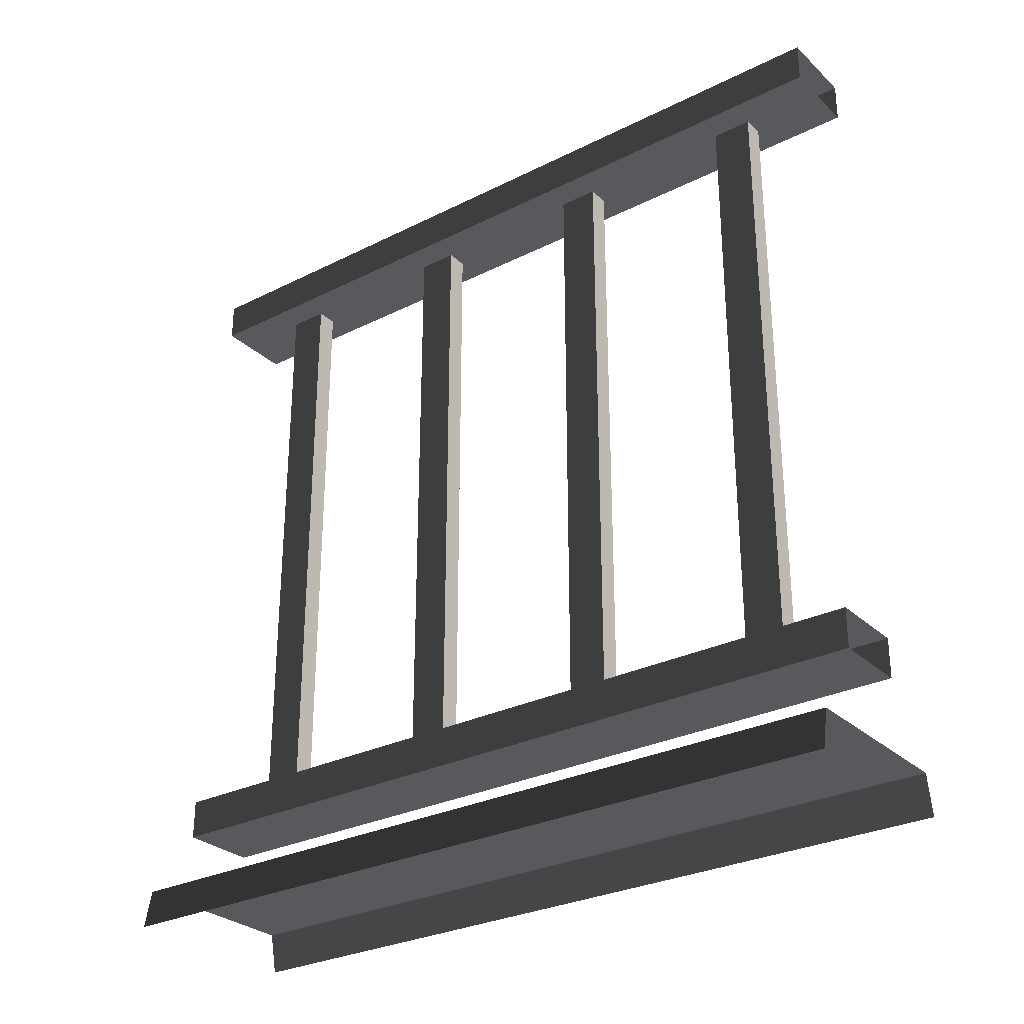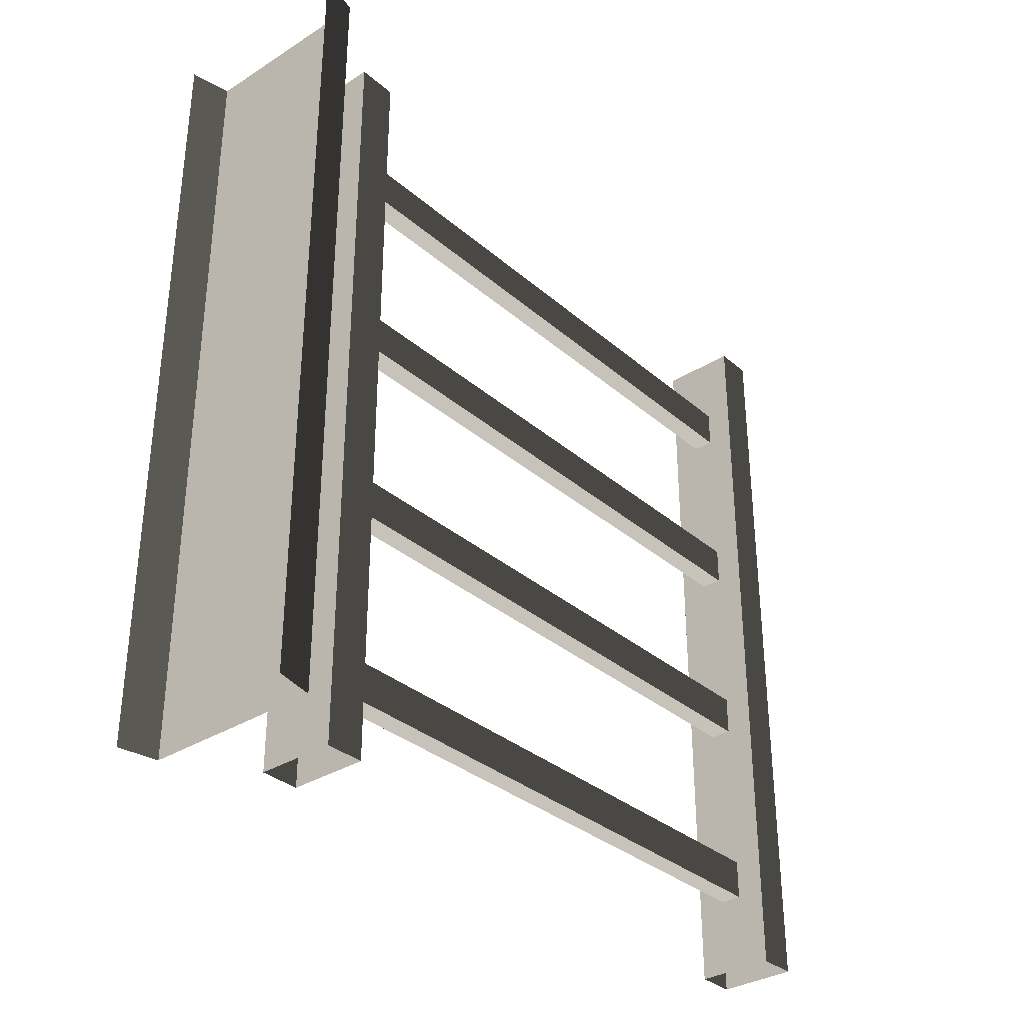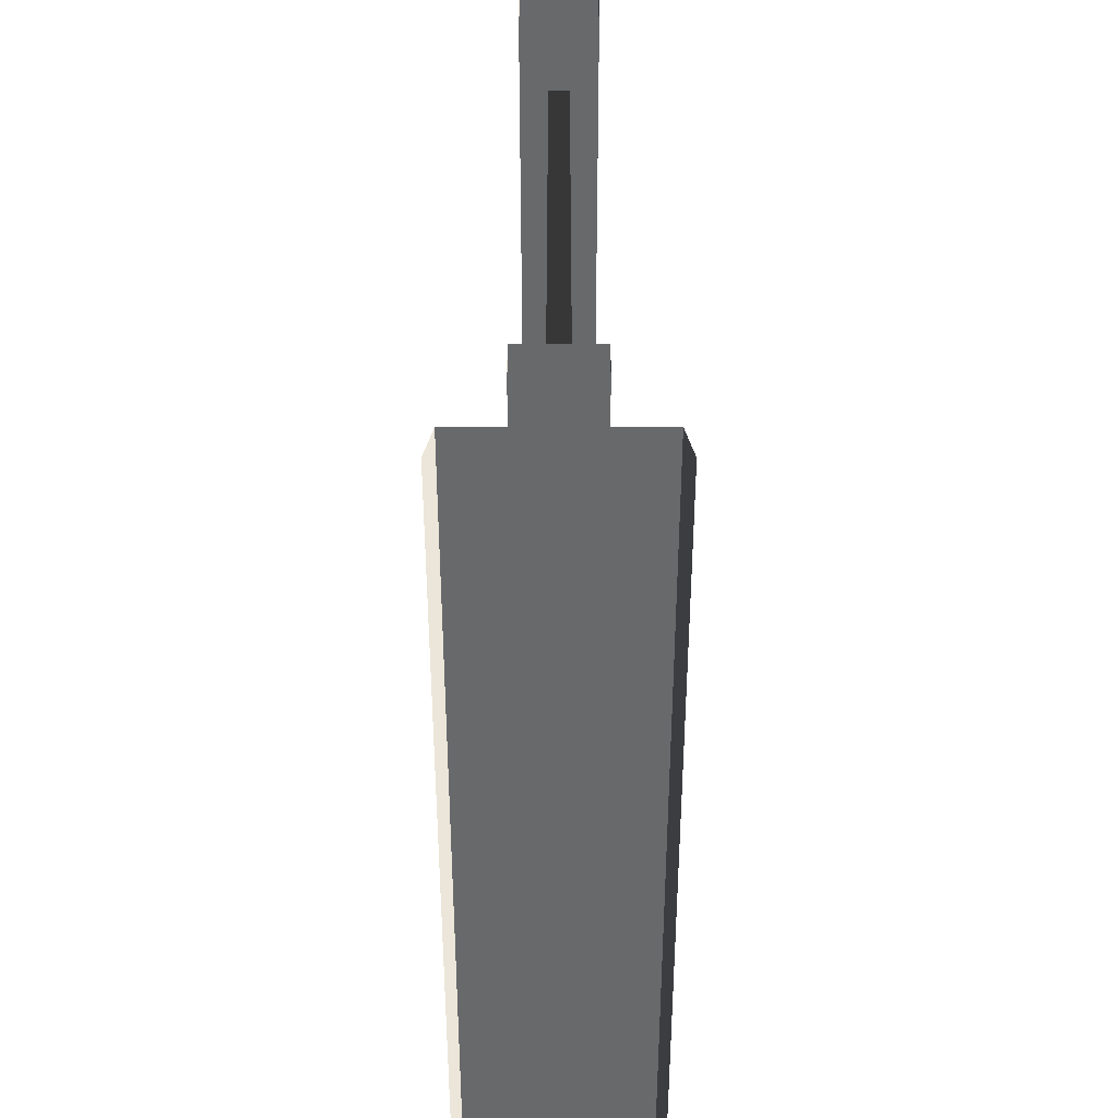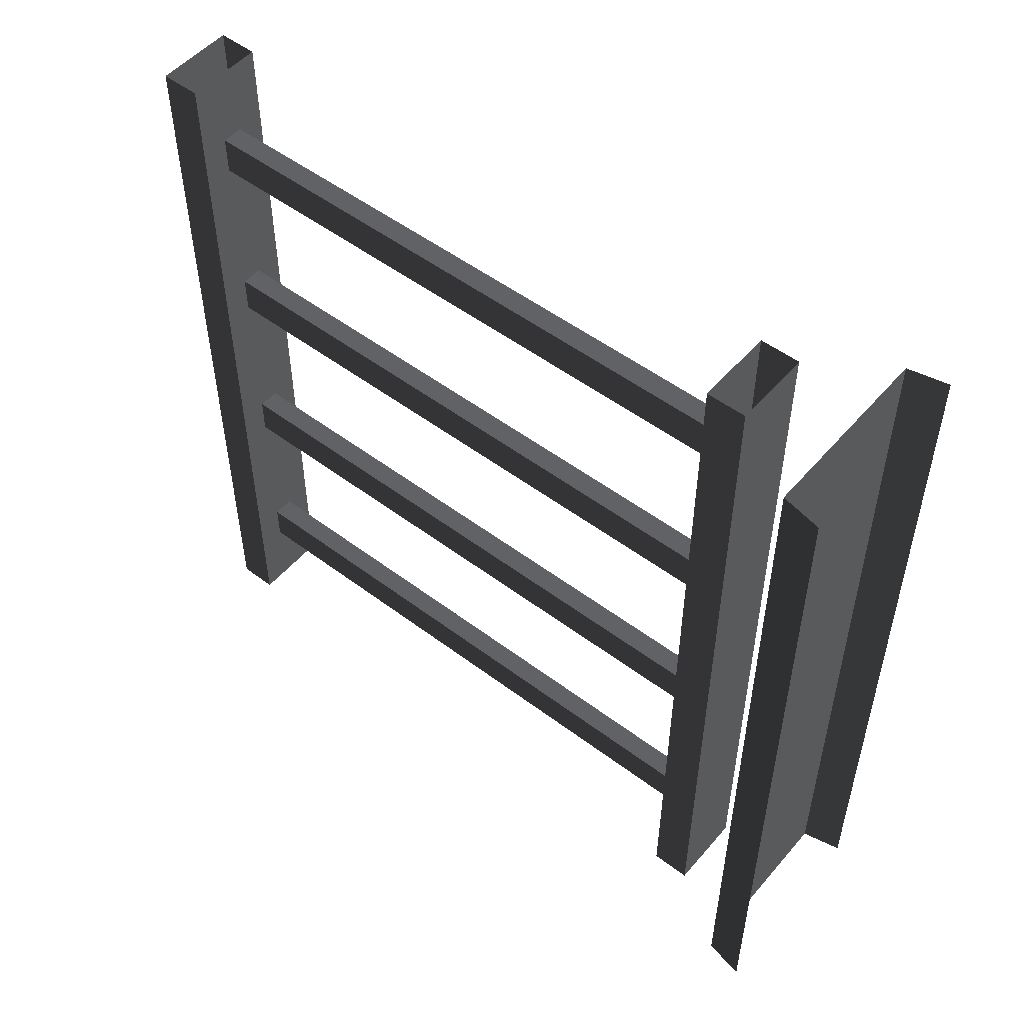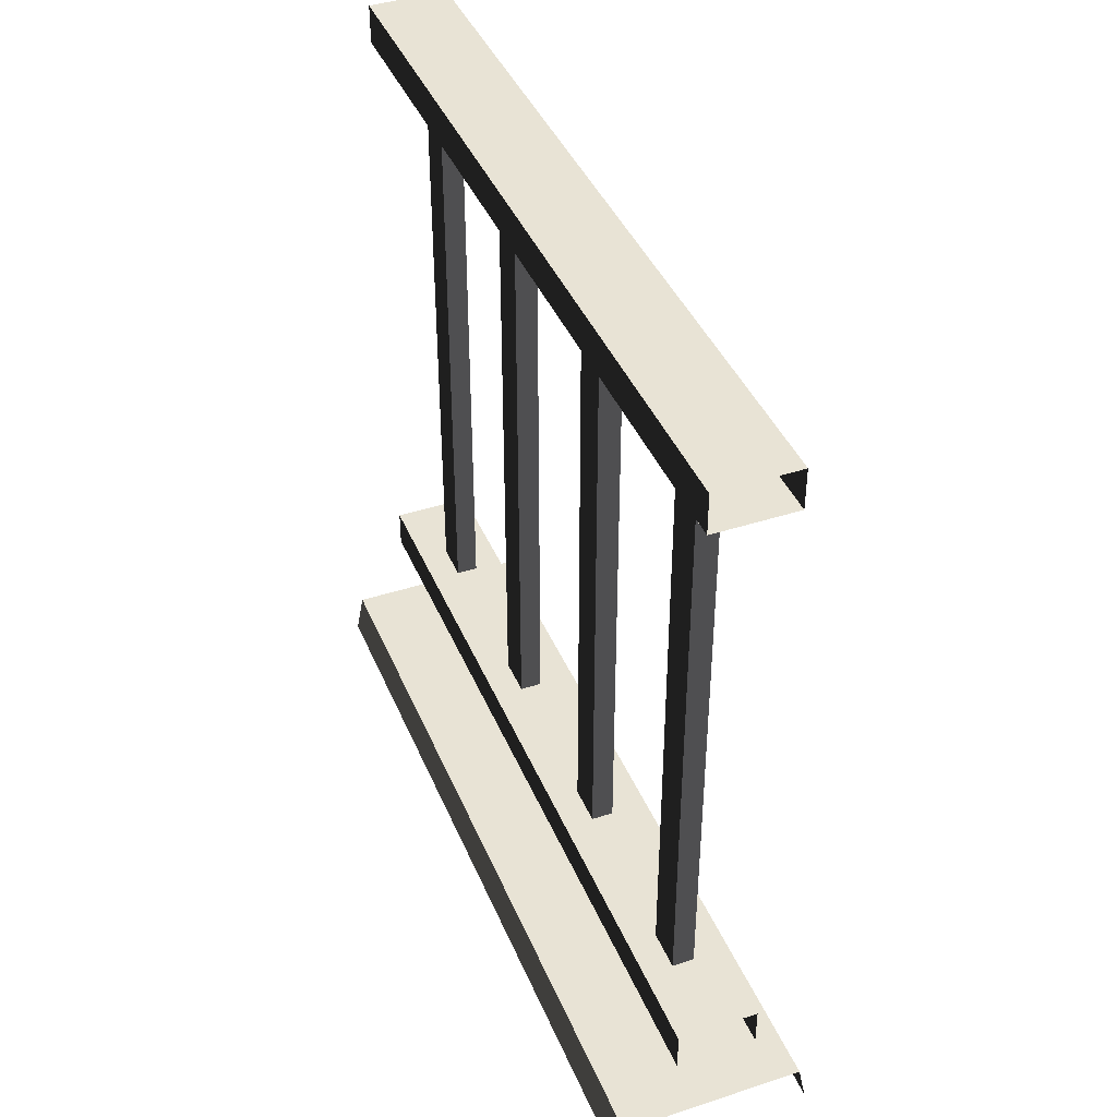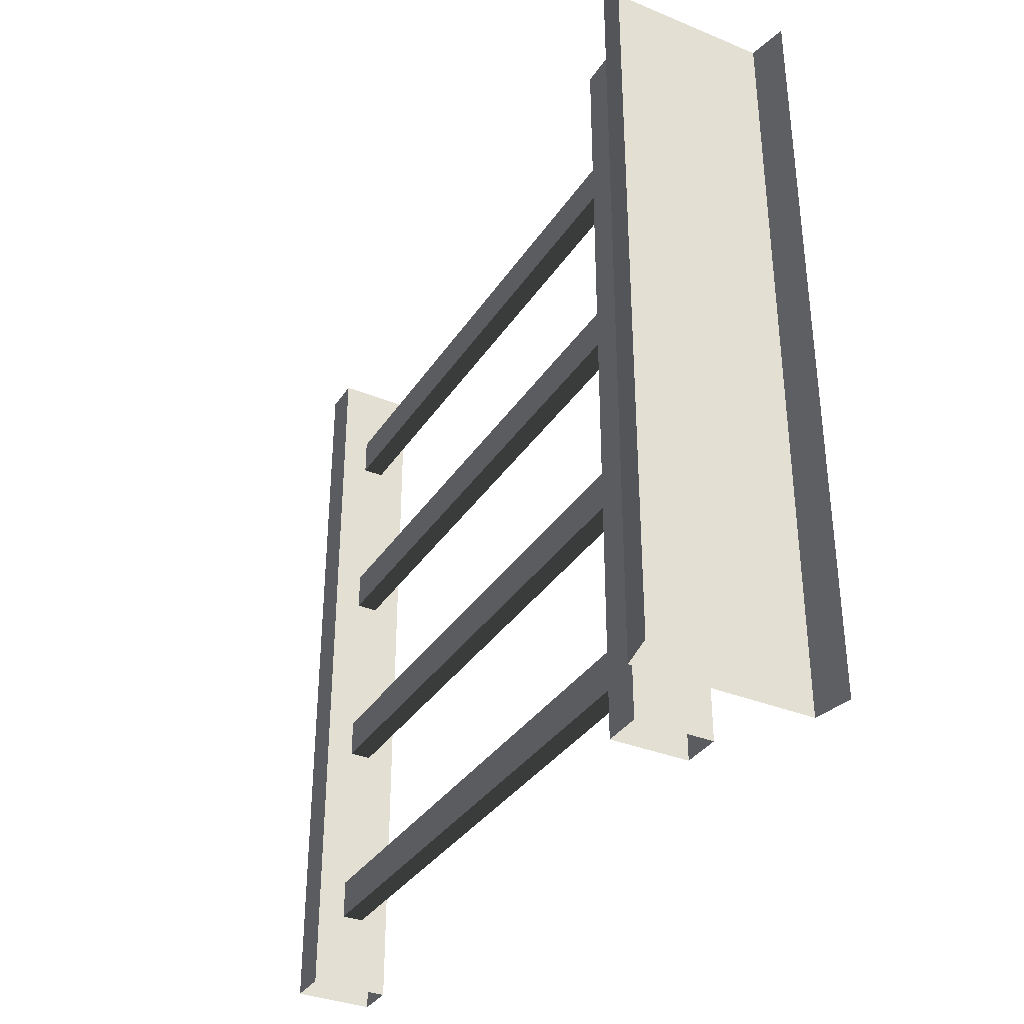
<metadata>
{"format":"obj","ext":"obj","renderer":"f3d","projection":"perspective","resolution":1024,"background":"white","views":[{"elev":-29.0,"azim":126.7,"up":"+Y"},{"elev":-33.5,"azim":40.7,"up":"+Z"},{"elev":-52.6,"azim":-0.0,"up":"+Y"},{"elev":51.7,"azim":-50.7,"up":"+Z"},{"elev":41.3,"azim":158.4,"up":"+Y"},{"elev":-34.7,"azim":-28.7,"up":"+Z"}]}
</metadata>
<code>
v 0.1114 0.9632 -0.85
v 0.1386 0.1905 -0.85
v 0.1114 0.1905 -0.85
v 0.1386 0.9632 -0.85
v 0.1114 0.9632 -0.9
v 0.1386 0.1905 -0.9
v 0.1386 0.9632 -0.9
v 0.1114 0.1905 -0.9
v 0.1386 0.9632 -0.85
v 0.1386 0.1905 -0.9
v 0.1386 0.1905 -0.85
v 0.1386 0.9632 -0.9
v 0.1114 0.1905 -0.85
v 0.1114 0.9632 -0.9
v 0.1114 0.9632 -0.85
v 0.1114 0.1905 -0.9
v 0.1114 0.9632 -0.6
v 0.1386 0.1905 -0.6
v 0.1114 0.1905 -0.6
v 0.1386 0.9632 -0.6
v 0.1114 0.9632 -0.65
v 0.1386 0.1905 -0.65
v 0.1386 0.9632 -0.65
v 0.1114 0.1905 -0.65
v 0.1386 0.9632 -0.6
v 0.1386 0.1905 -0.65
v 0.1386 0.1905 -0.6
v 0.1386 0.9632 -0.65
v 0.1114 0.1905 -0.6
v 0.1114 0.9632 -0.65
v 0.1114 0.9632 -0.6
v 0.1114 0.1905 -0.65
v 0.1114 0.9632 -0.35
v 0.1386 0.1905 -0.35
v 0.1114 0.1905 -0.35
v 0.1386 0.9632 -0.35
v 0.1114 0.9632 -0.4
v 0.1386 0.1905 -0.4
v 0.1386 0.9632 -0.4
v 0.1114 0.1905 -0.4
v 0.1386 0.9632 -0.35
v 0.1386 0.1905 -0.4
v 0.1386 0.1905 -0.35
v 0.1386 0.9632 -0.4
v 0.1114 0.1905 -0.35
v 0.1114 0.9632 -0.4
v 0.1114 0.9632 -0.35
v 0.1114 0.1905 -0.4
v 0.1114 0.9632 -0.1
v 0.1386 0.1905 -0.1
v 0.1114 0.1905 -0.1
v 0.1386 0.9632 -0.1
v 0.1114 0.9632 -0.15
v 0.1386 0.1905 -0.15
v 0.1386 0.9632 -0.15
v 0.1114 0.1905 -0.15
v 0.1386 0.9632 -0.1
v 0.1386 0.1905 -0.15
v 0.1386 0.1905 -0.1
v 0.1386 0.9632 -0.15
v 0.1114 0.1905 -0.1
v 0.1114 0.9632 -0.15
v 0.1114 0.9632 -0.1
v 0.1114 0.1905 -0.15
v -2.026e-06 -7.595e-08 -7.91e-06
v 0.009998 0.05 -1
v 0.009998 0.05 -7.928e-06
v -1.419e-06 -1.197e-07 -1
v 0.075 0.9561 -1
v 0.175 0.9561 -7.943e-06
v 0.175 0.9561 -1
v 0.075 0.9561 -7.905e-06
v 0.175 1.006 -1
v 0.075 1.006 -7.907e-06
v 0.075 1.006 -1
v 0.175 1.006 -7.945e-06
v 0.175 0.9561 -1
v 0.175 1.006 -7.945e-06
v 0.175 1.006 -1
v 0.175 0.9561 -7.943e-06
v 0.075 1.006 -1
v 0.075 0.9561 -7.905e-06
v 0.075 0.9561 -1
v 0.075 1.006 -7.907e-06
v 0.175 0.1941 -1
v 0.075 0.1941 -7.925e-06
v 0.075 0.1941 -1
v 0.175 0.1941 -7.963e-06
v 0.175 0.1441 -1
v 0.175 0.1941 -7.963e-06
v 0.175 0.1941 -1
v 0.175 0.1441 -7.96e-06
v 0.075 0.1941 -1
v 0.075 0.1441 -7.923e-06
v 0.075 0.1441 -1
v 0.075 0.1941 -7.925e-06
v 0.24 0.05 -1
v 0.009998 0.05 -7.928e-06
v 0.009998 0.05 -1
v 0.24 0.05 -8e-06
v 0.25 -1.197e-07 -1
v 0.24 0.05 -8e-06
v 0.24 0.05 -1
v 0.25 -7.595e-08 -7.961e-06
v 0.075 0.1441 -1
v 0.175 0.1441 -7.96e-06
v 0.175 0.1441 -1
v 0.075 0.1441 -7.923e-06
g porch_railing_A_14_9280_835
f 1 3 2
f 2 4 1
f 5 7 6
f 6 8 5
f 9 11 10
f 10 12 9
f 13 15 14
f 14 16 13
f 17 19 18
f 18 20 17
f 21 23 22
f 22 24 21
f 25 27 26
f 26 28 25
f 29 31 30
f 30 32 29
f 33 35 34
f 34 36 33
f 37 39 38
f 38 40 37
f 41 43 42
f 42 44 41
f 45 47 46
f 46 48 45
f 49 51 50
f 50 52 49
f 53 55 54
f 54 56 53
f 57 59 58
f 58 60 57
f 61 63 62
f 62 64 61
f 65 67 66
f 66 68 65
f 69 71 70
f 70 72 69
f 73 75 74
f 74 76 73
f 77 79 78
f 78 80 77
f 81 83 82
f 82 84 81
f 85 87 86
f 86 88 85
f 89 91 90
f 90 92 89
f 93 95 94
f 94 96 93
f 97 99 98
f 98 100 97
f 101 103 102
f 102 104 101
f 105 107 106
f 106 108 105

</code>
